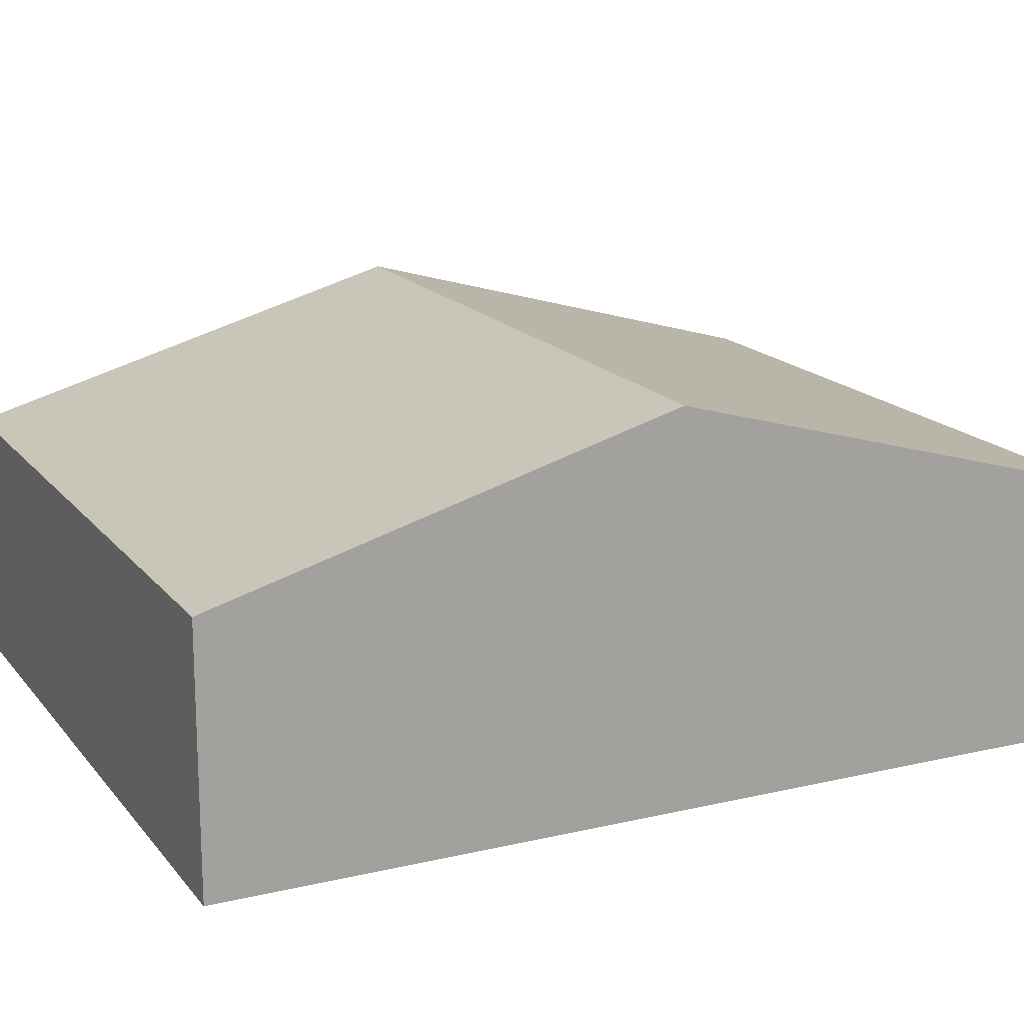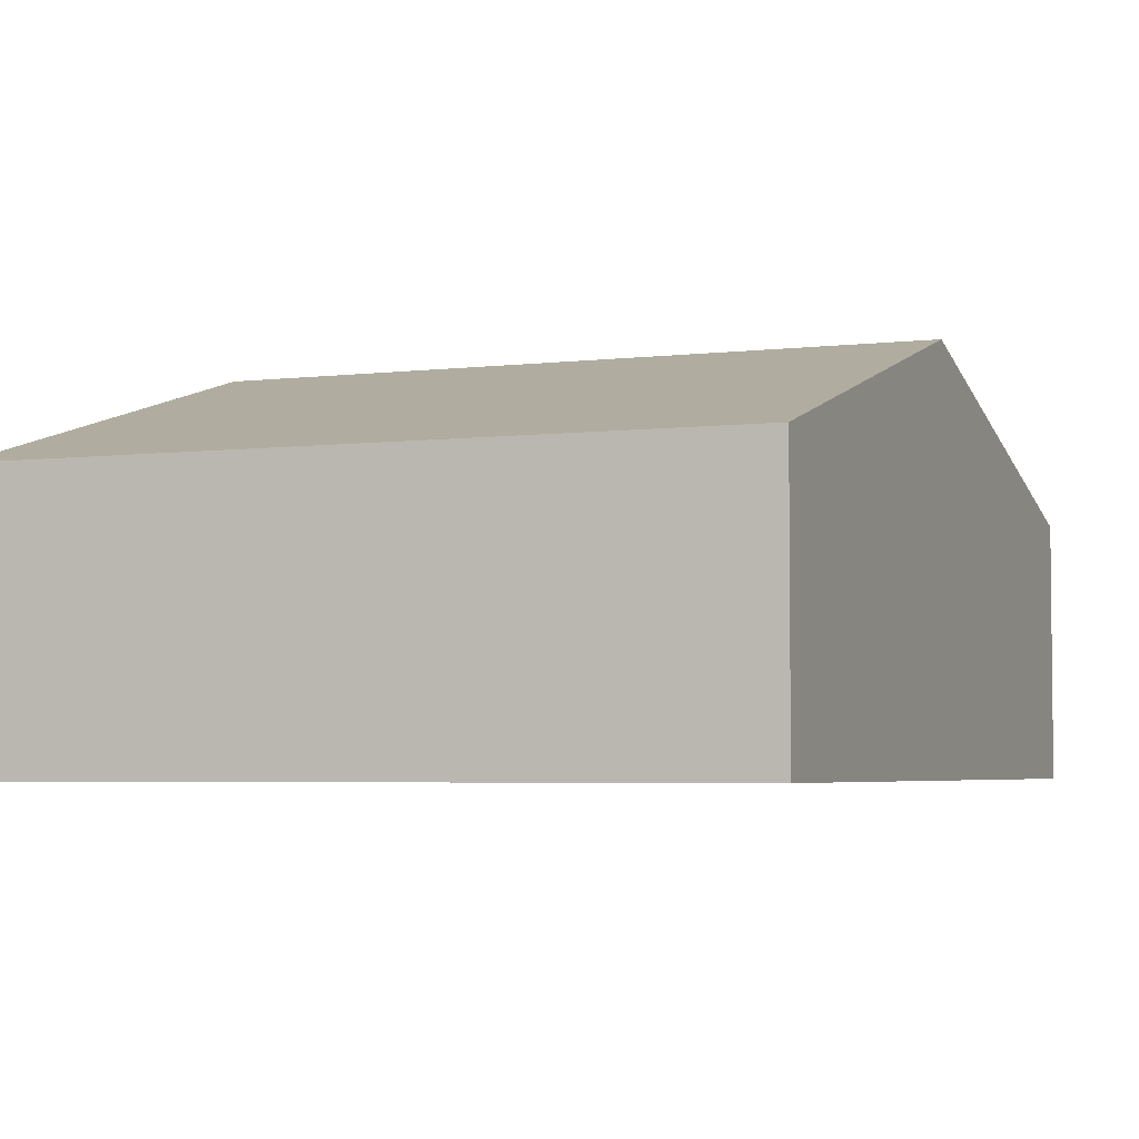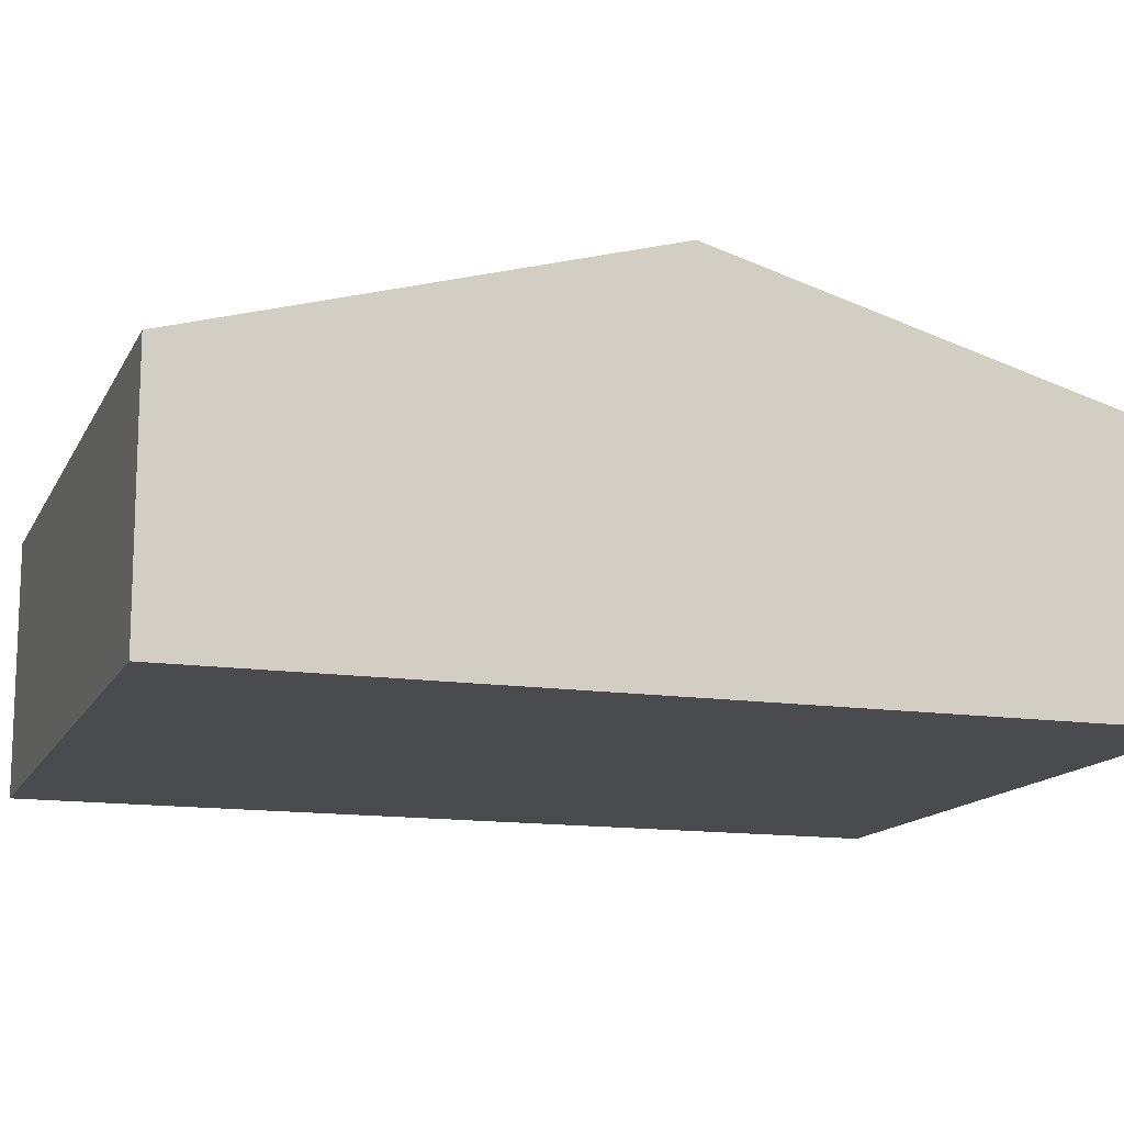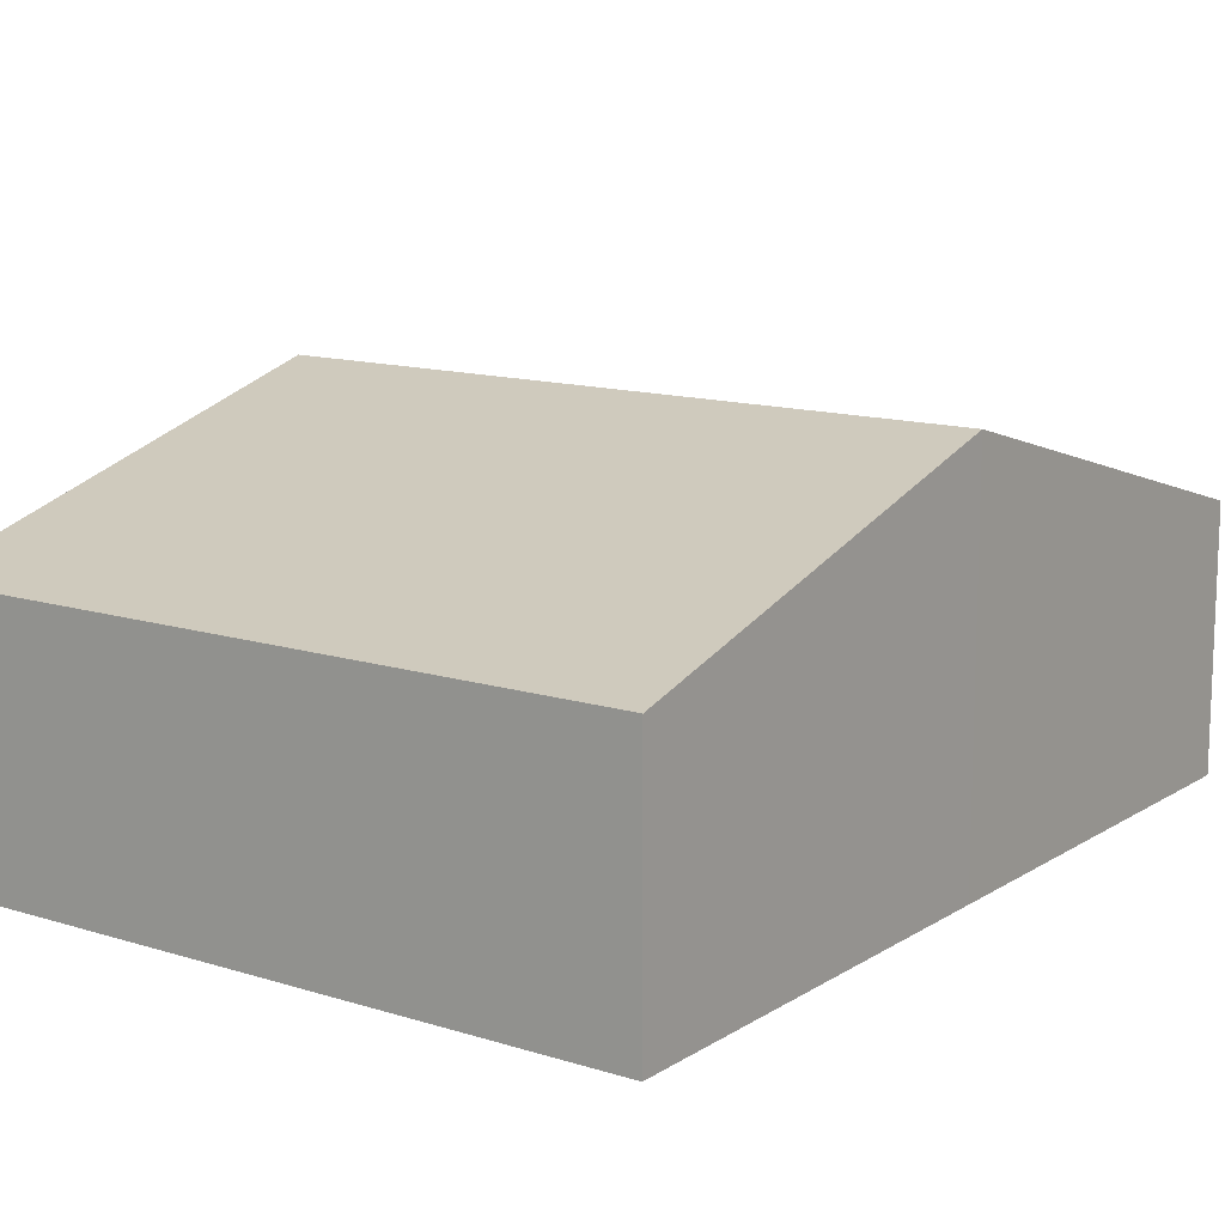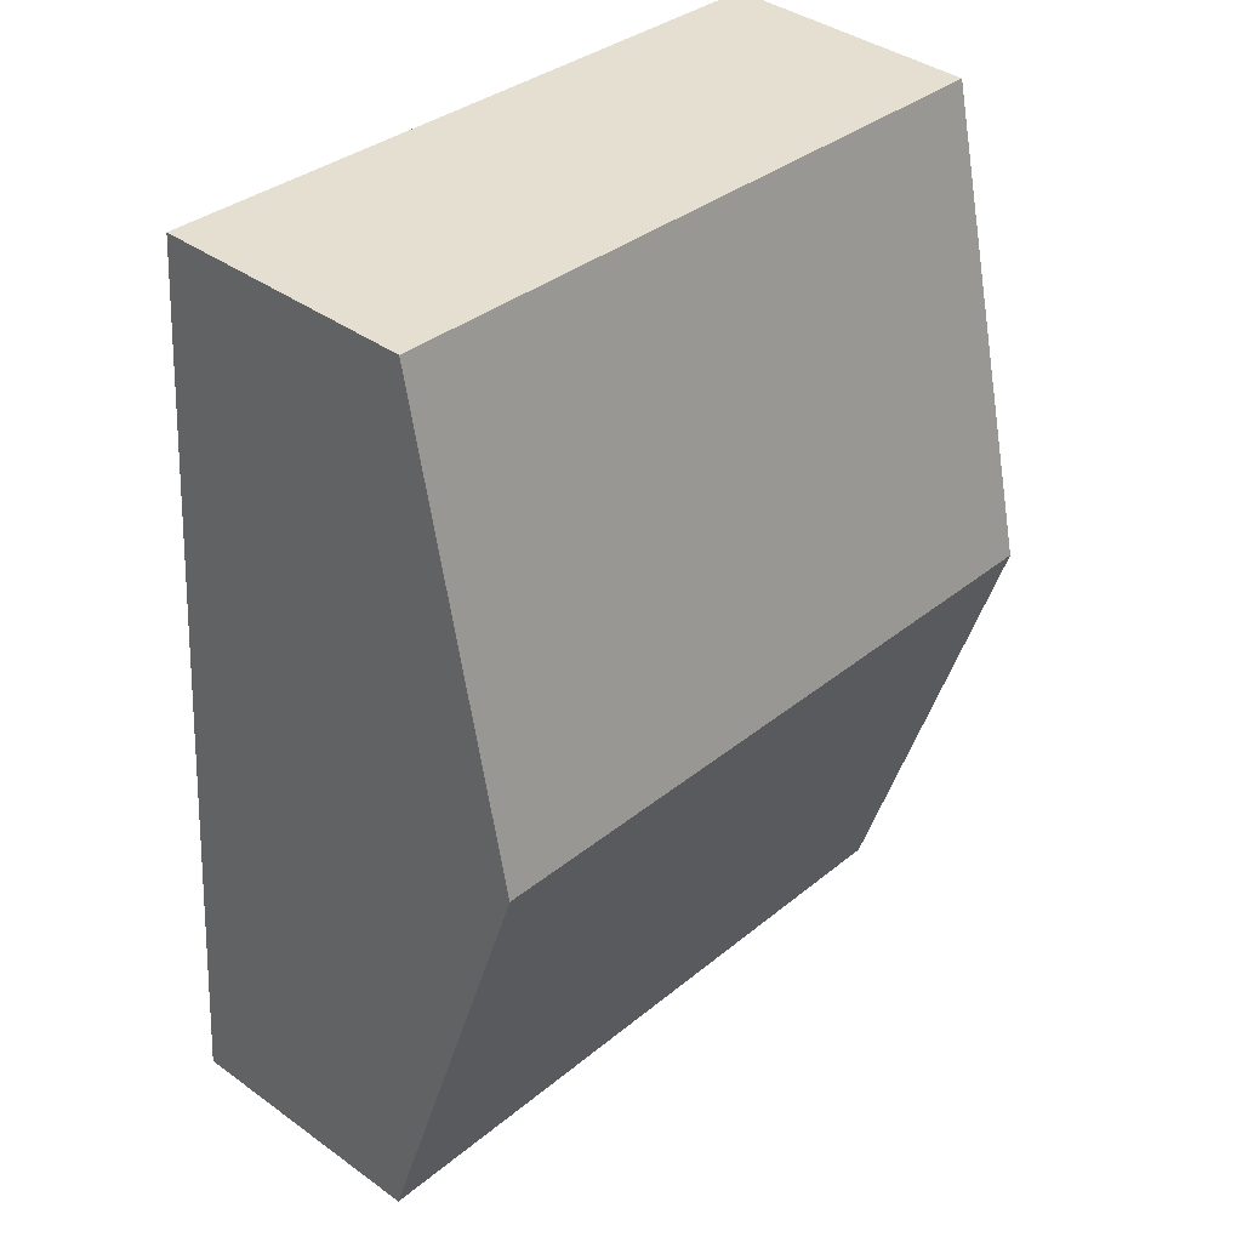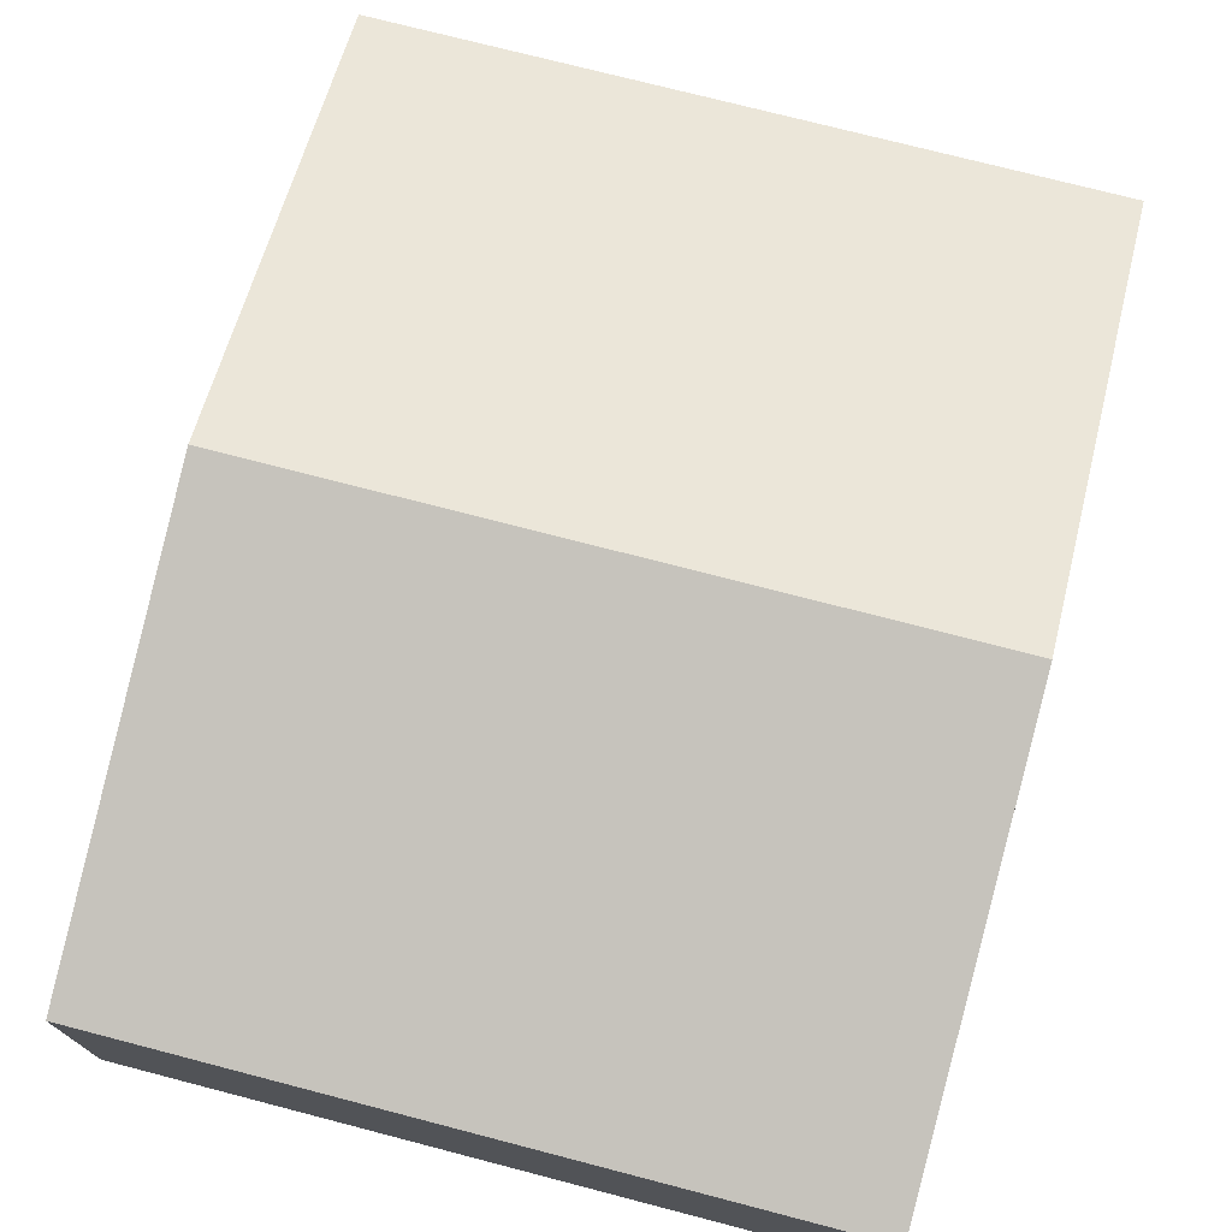
<metadata>
{"format":"obj","ext":"obj","renderer":"f3d","projection":"perspective","resolution":1024,"background":"white","views":[{"elev":16.8,"azim":-119.7,"up":"+Y"},{"elev":-4.2,"azim":-162.5,"up":"+Y"},{"elev":-13.8,"azim":-112.7,"up":"+Y"},{"elev":13.1,"azim":31.4,"up":"+Y"},{"elev":39.3,"azim":131.8,"up":"+Z"},{"elev":74.6,"azim":-169.7,"up":"+Y"}]}
</metadata>
<code>
v  5.254 1.768 -5.858
v  0.231 2.64 -3.107
v  5.024 2.64 -2.751
v  0.462 1.768 -6.214
v  4.793 1.768 0.356
v  0 1.768 1.083e-16
v  0 0 0
v  4.793 -2.18e-17 0.356
v  5.024 1.685e-16 -2.751
v  5.254 3.587e-16 -5.858
v  0.462 3.805e-16 -6.214
v  0.231 1.902e-16 -3.107
g defaultobject
f 1 2 3
f 2 1 4
f 2 5 3
f 5 2 6
f 7 5 6
f 5 7 8
f 8 3 5
f 3 8 9
f 3 9 1
f 1 9 10
f 10 4 1
f 4 10 11
f 2 7 6
f 7 2 12
f 12 2 4
f 12 4 11
f 12 8 7
f 8 12 9
f 9 12 11
f 9 11 10

</code>
